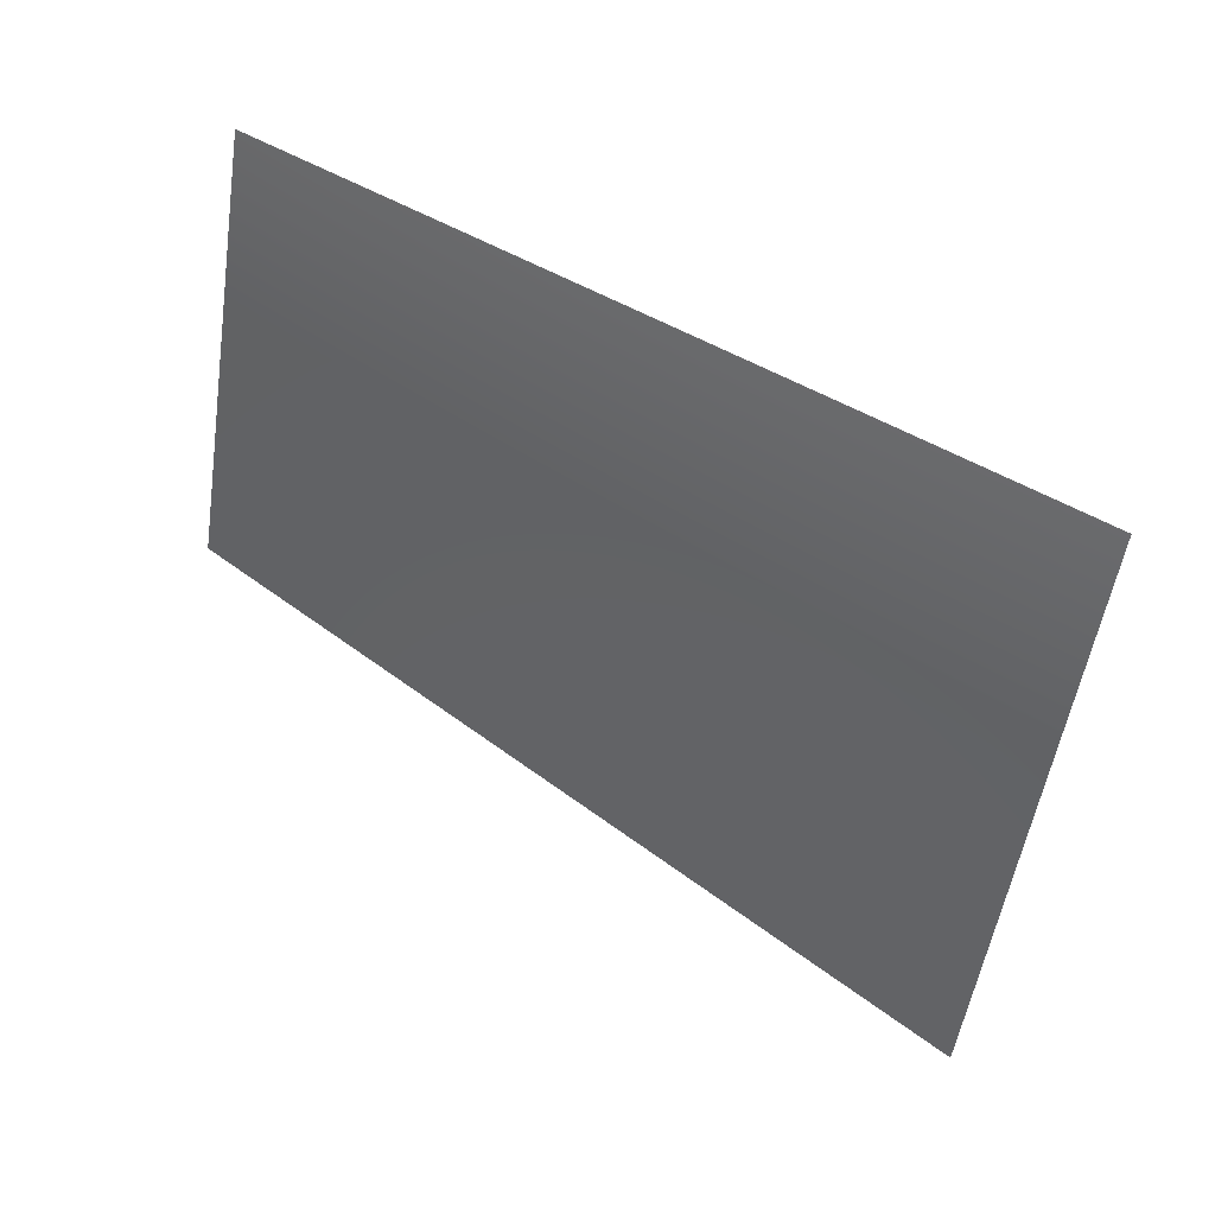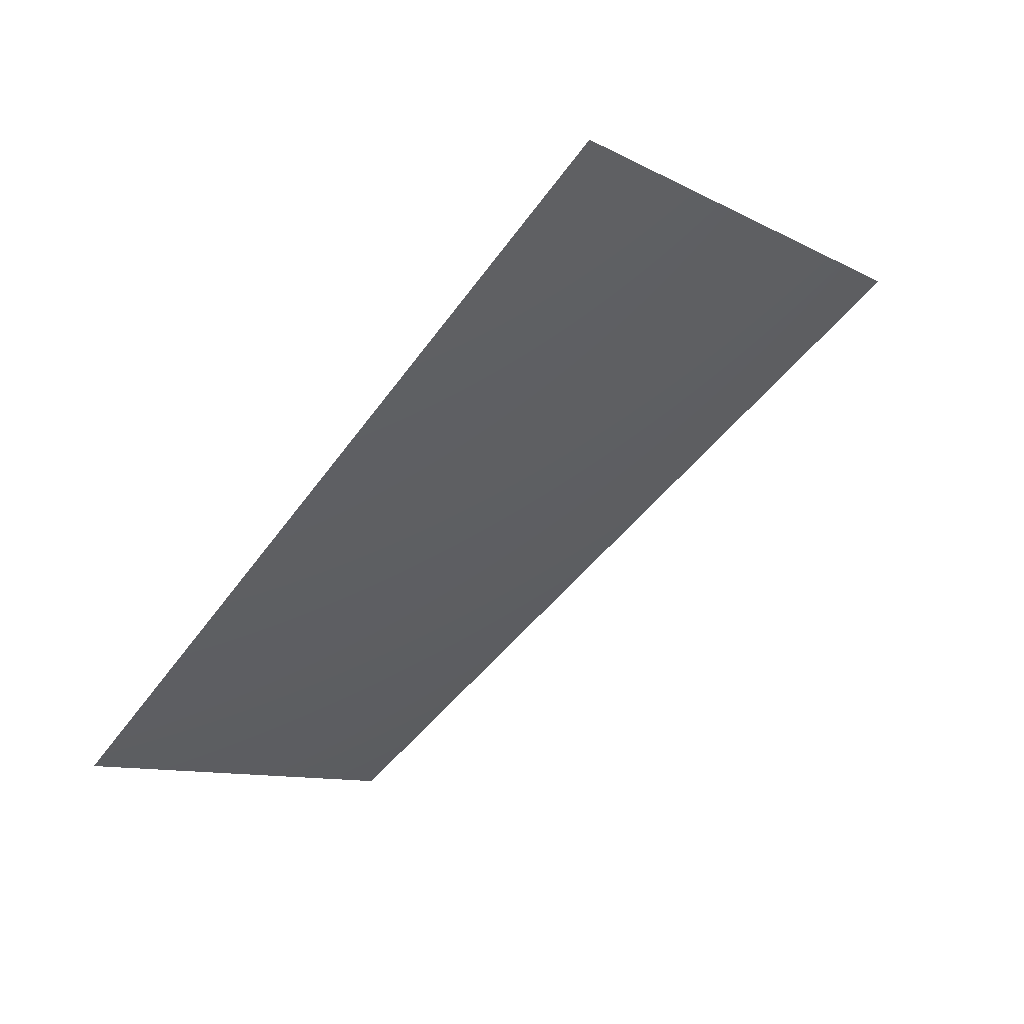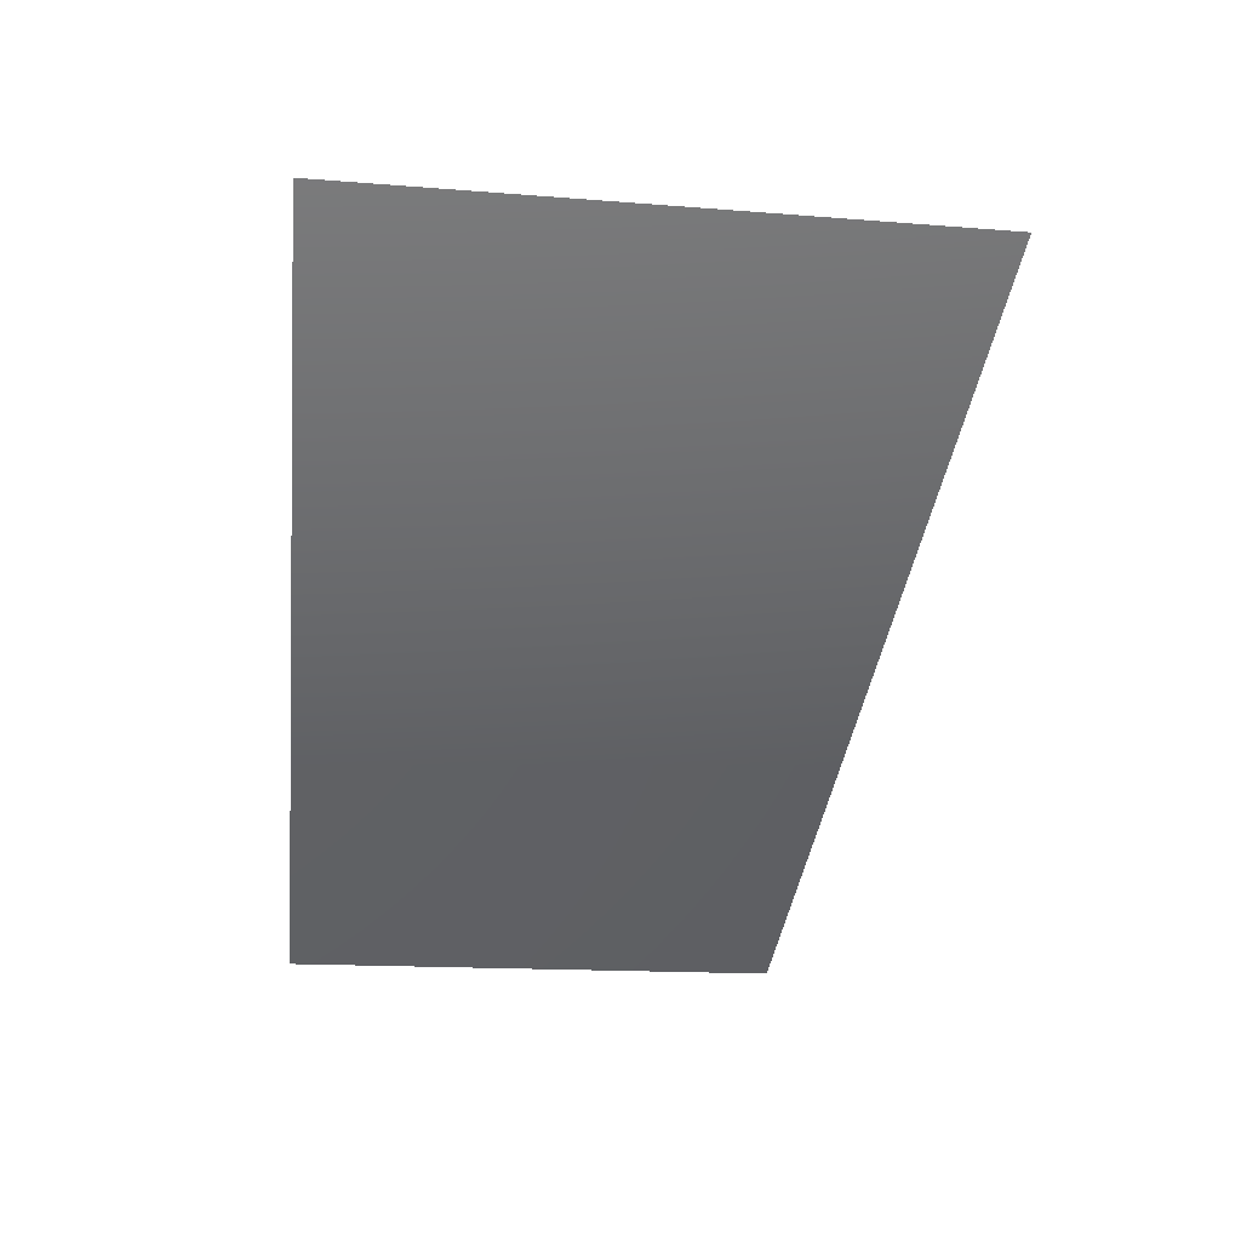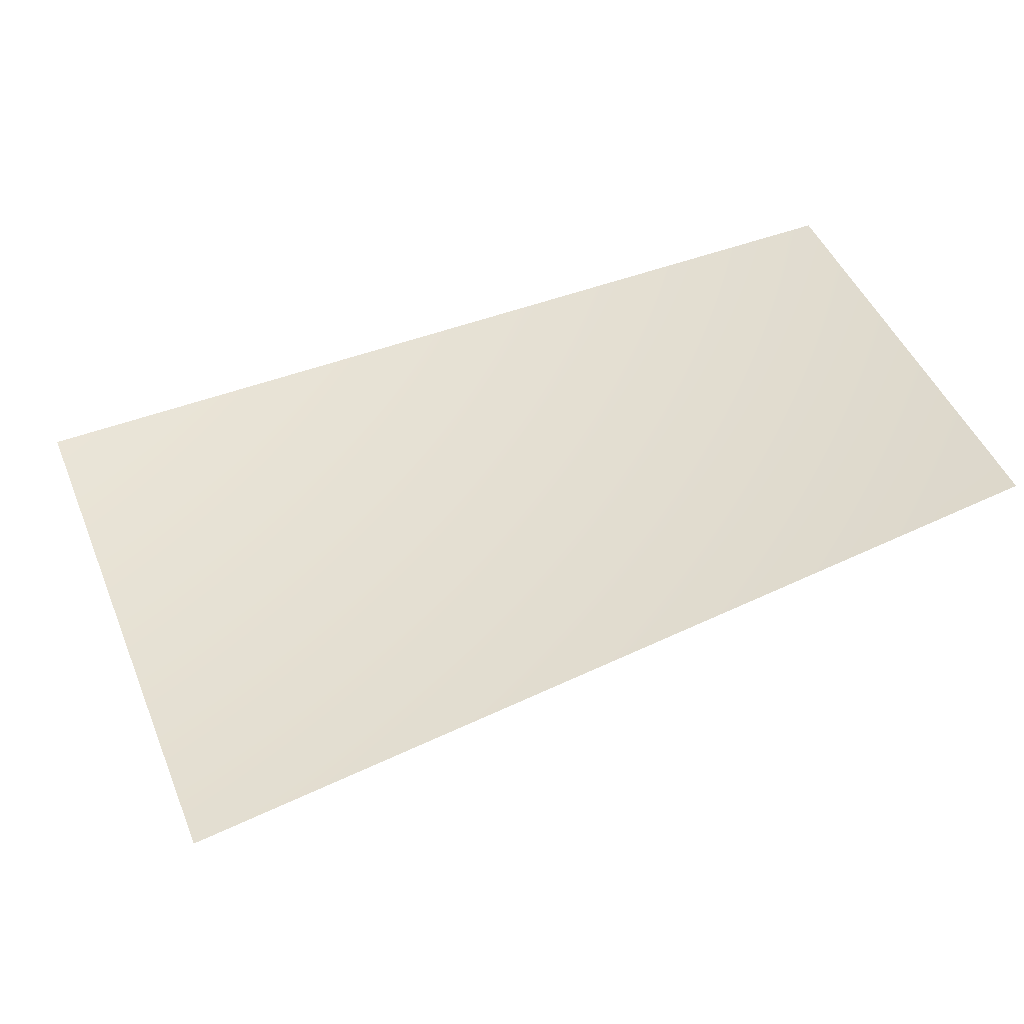
<metadata>
{"format":"obj","ext":"obj","renderer":"f3d","projection":"perspective","resolution":1024,"background":"white","views":[{"elev":14.9,"azim":72.7,"up":"+Z"},{"elev":-9.0,"azim":62.3,"up":"+Y"},{"elev":-13.1,"azim":106.9,"up":"+Y"},{"elev":-28.7,"azim":-135.4,"up":"+Z"}]}
</metadata>
<code>
v 3784 -6811 -2529
v 4205 -6811 -1742
v 5352 -5793 -2217
v 4816 -5793 -3218
f 1 2 3
f 1 3 4

</code>
